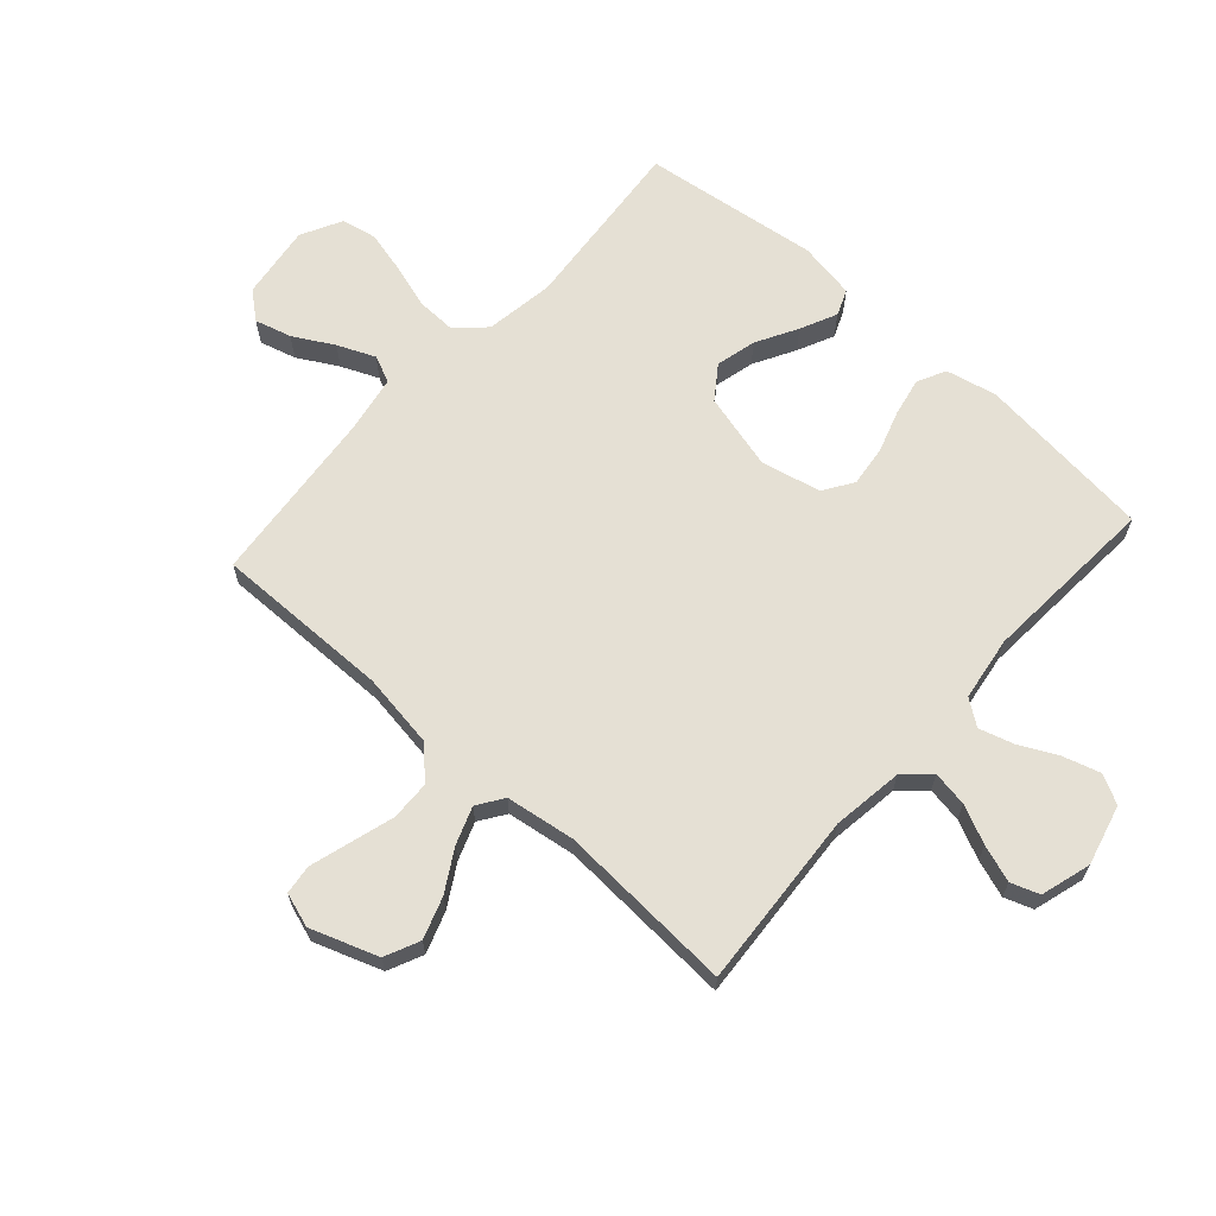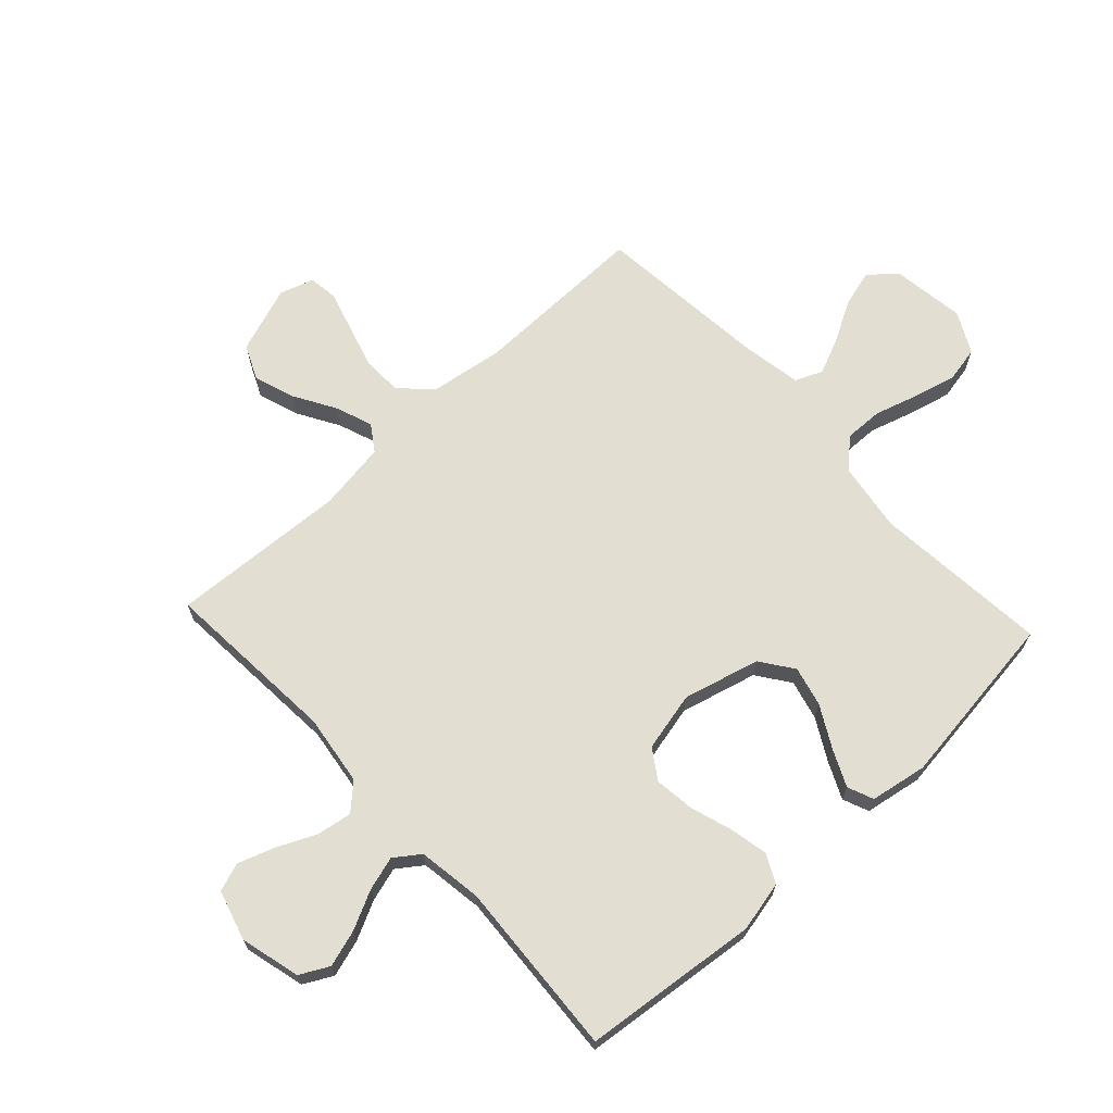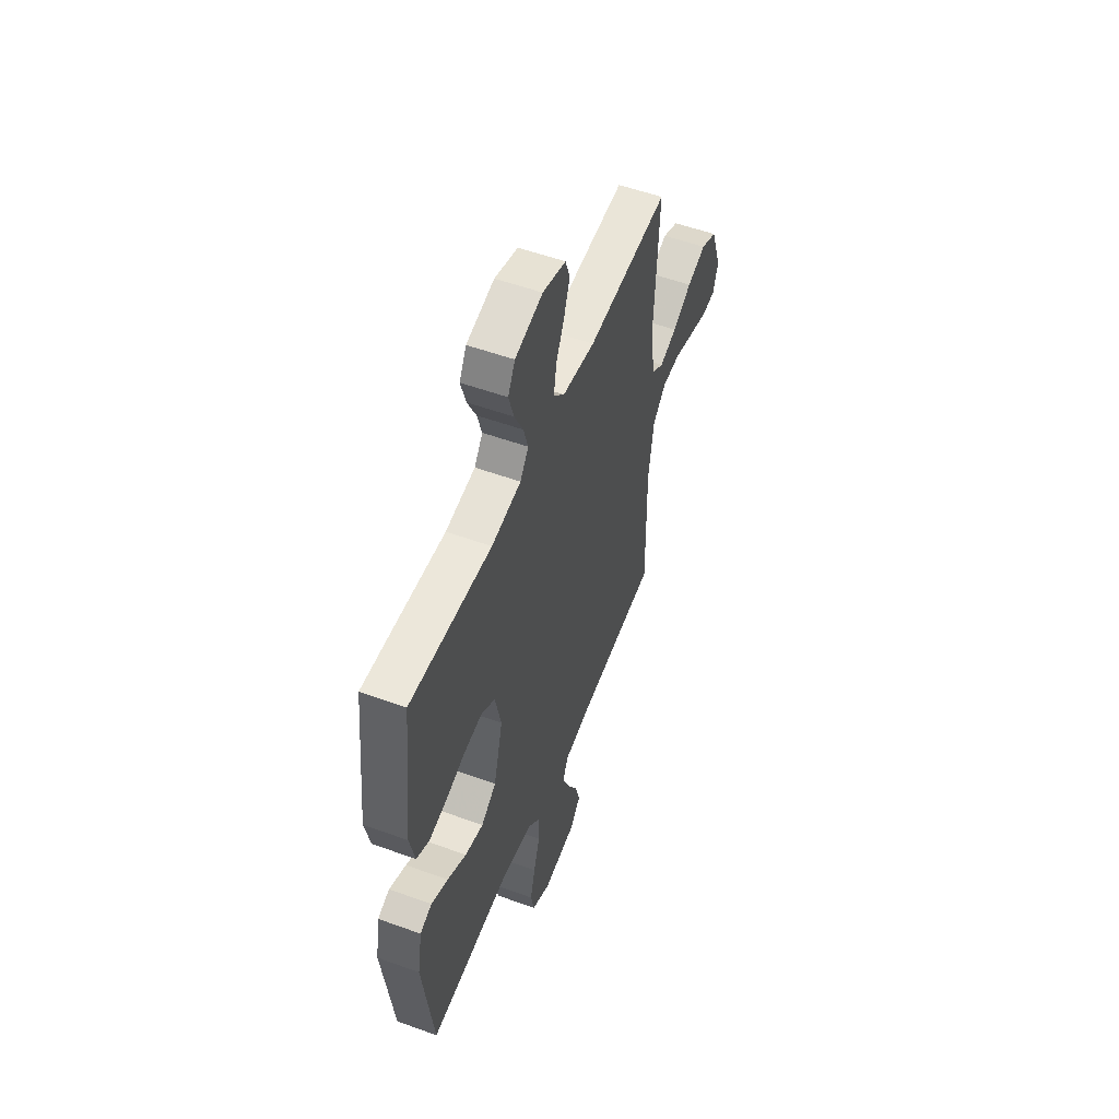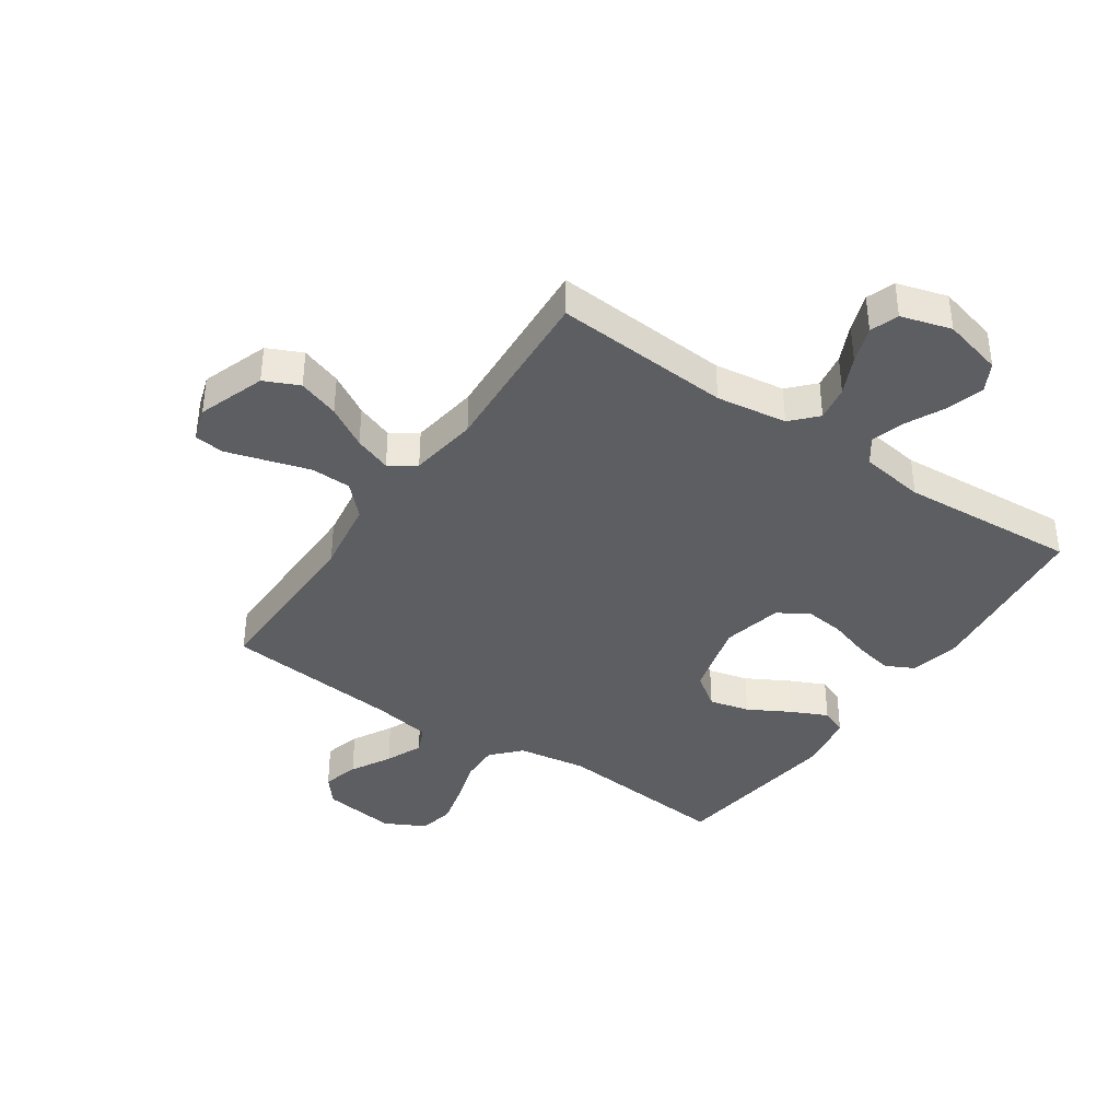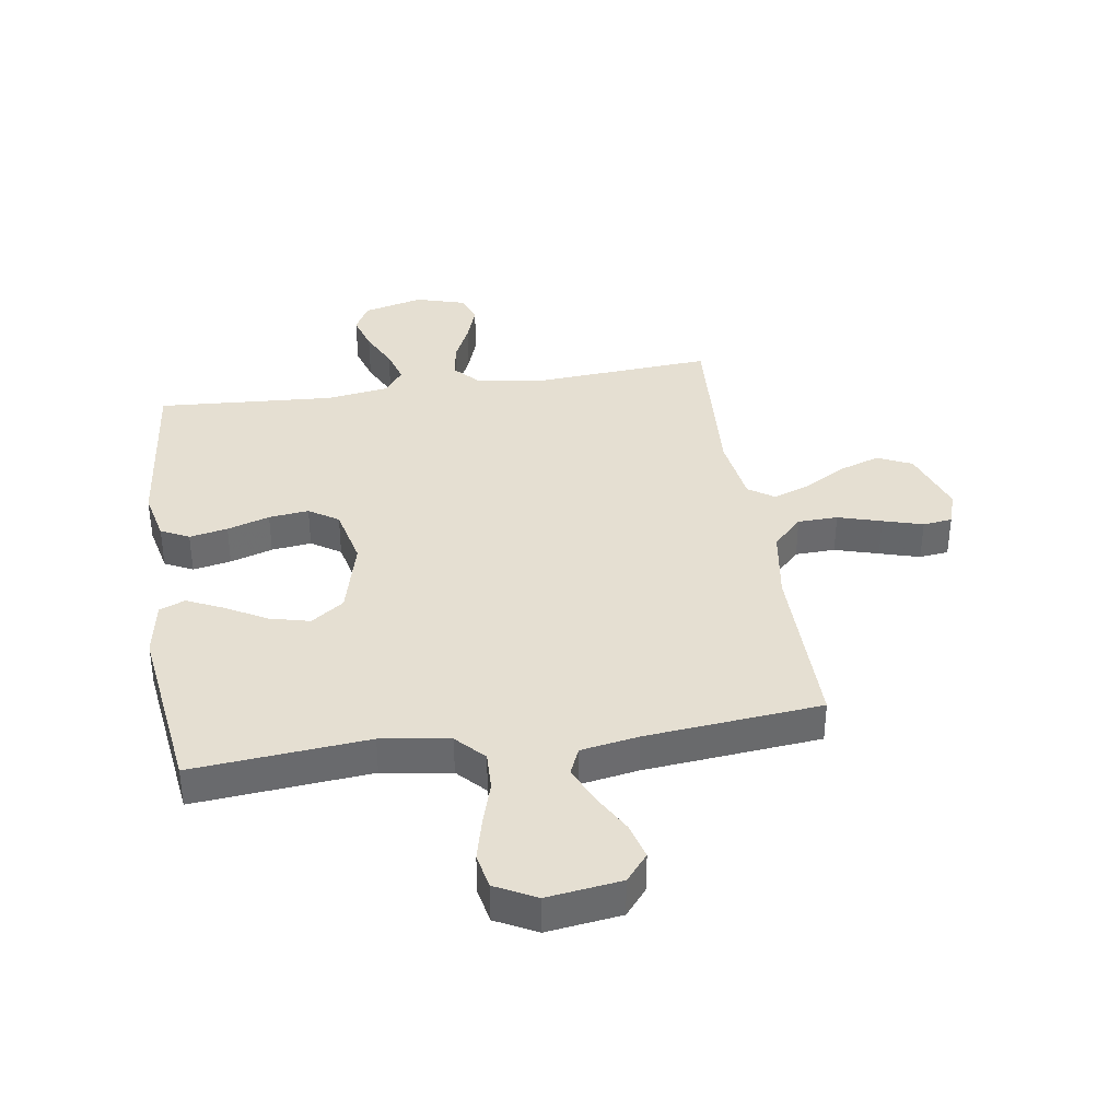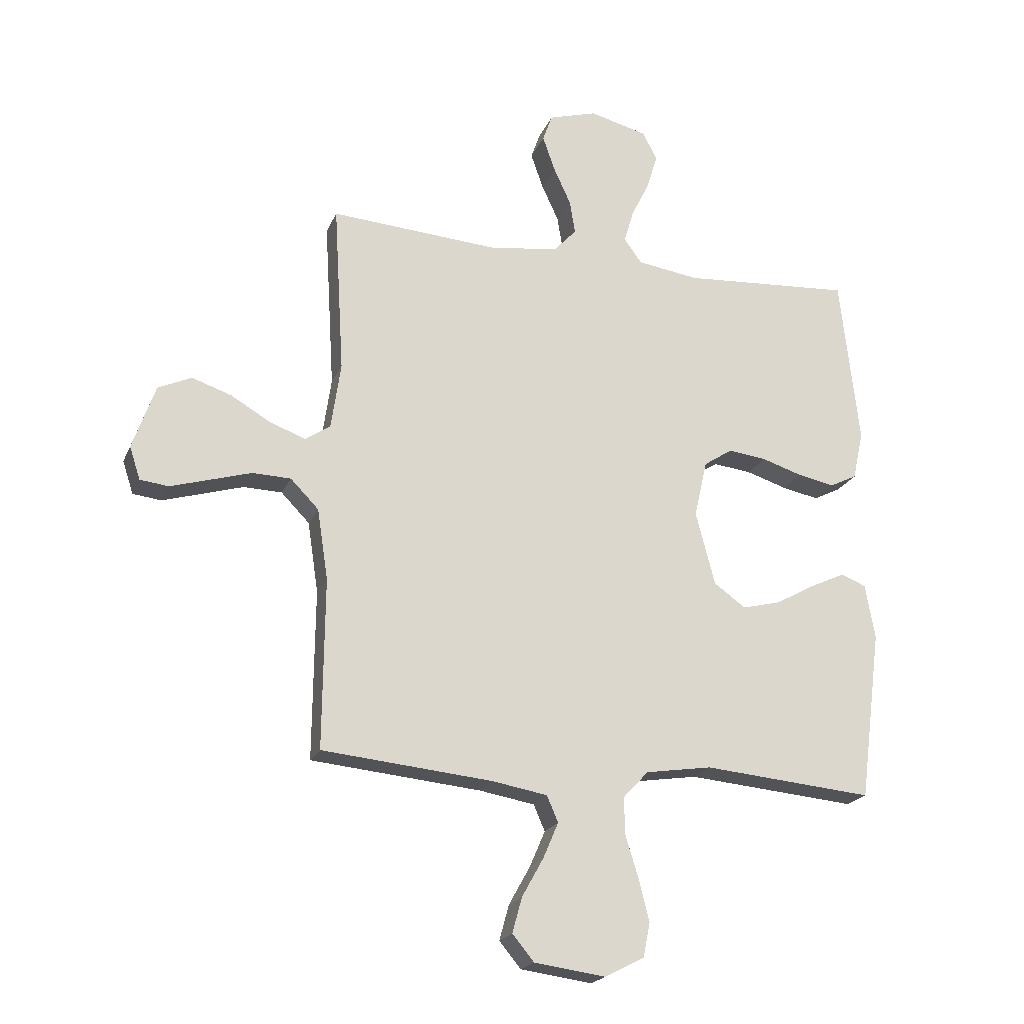
<metadata>
{"format":"obj","ext":"obj","renderer":"f3d","projection":"perspective","resolution":1024,"background":"white","views":[{"elev":65.5,"azim":-48.2,"up":"+Y"},{"elev":67.9,"azim":47.1,"up":"+Y"},{"elev":54.1,"azim":111.1,"up":"+Z"},{"elev":-39.0,"azim":-34.3,"up":"+Y"},{"elev":37.3,"azim":171.3,"up":"+Y"},{"elev":-20.7,"azim":-18.3,"up":"+Z"}]}
</metadata>
<code>
v -0.5 0.07 0.5
v -0.2 0.07 0.479
v -0.08 0.07 0.496
v -0.04 0.07 0.539
v -0.05 0.07 0.599
v -0.08 0.07 0.664
v -0.102 0.07 0.727
v -0.085 0.07 0.775
v 0 0.07 0.8
v 0.102 0.07 0.774
v 0.128 0.07 0.725
v 0.109 0.07 0.662
v 0.077 0.07 0.597
v 0.06 0.07 0.539
v 0.091 0.07 0.496
v 0.2 0.07 0.48
v 0.5 0.07 0.5
v 0.533 0.07 0.2
v 0.514 0.07 0.114
v 0.466 0.07 0.09
v 0.401 0.07 0.103
v 0.329 0.07 0.126
v 0.261 0.07 0.134
v 0.211 0.07 0.101
v 0.188 0.07 0
v 0.222 0.07 -0.13
v 0.278 0.07 -0.17
v 0.346 0.07 -0.153
v 0.416 0.07 -0.114
v 0.478 0.07 -0.085
v 0.522 0.07 -0.103
v 0.539 0.07 -0.2
v 0.5 0.07 -0.5
v 0.2 0.07 -0.473
v 0.083 0.07 -0.491
v 0.038 0.07 -0.539
v 0.04 0.07 -0.605
v 0.063 0.07 -0.68
v 0.081 0.07 -0.752
v 0.069 0.07 -0.812
v 0 0.07 -0.848
v -0.126 0.07 -0.831
v -0.164 0.07 -0.785
v -0.147 0.07 -0.723
v -0.109 0.07 -0.655
v -0.082 0.07 -0.592
v -0.102 0.07 -0.546
v -0.2 0.07 -0.529
v -0.5 0.07 -0.5
v -0.497 0.07 -0.2
v -0.516 0.07 -0.075
v -0.566 0.07 -0.024
v -0.634 0.07 -0.022
v -0.708 0.07 -0.044
v -0.776 0.07 -0.064
v -0.826 0.07 -0.058
v -0.845 0.07 0
v -0.805 0.07 0.114
v -0.746 0.07 0.141
v -0.676 0.07 0.117
v -0.606 0.07 0.076
v -0.543 0.07 0.053
v -0.499 0.07 0.083
v -0.482 0.07 0.2
v -0.5 0 0.5
v -0.2 0 0.479
v -0.08 0 0.496
v -0.04 0 0.539
v -0.05 0 0.599
v -0.08 0 0.664
v -0.102 0 0.727
v -0.085 0 0.775
v 0 0 0.8
v 0.102 0 0.774
v 0.128 0 0.725
v 0.109 0 0.662
v 0.077 0 0.597
v 0.06 0 0.539
v 0.091 0 0.496
v 0.2 0 0.48
v 0.5 0 0.5
v 0.533 0 0.2
v 0.514 0 0.114
v 0.466 0 0.09
v 0.401 0 0.103
v 0.329 0 0.126
v 0.261 0 0.134
v 0.211 0 0.101
v 0.188 0 0
v 0.222 0 -0.13
v 0.278 0 -0.17
v 0.346 0 -0.153
v 0.416 0 -0.114
v 0.478 0 -0.085
v 0.522 0 -0.103
v 0.539 0 -0.2
v 0.5 0 -0.5
v 0.2 0 -0.473
v 0.083 0 -0.491
v 0.038 0 -0.539
v 0.04 0 -0.605
v 0.063 0 -0.68
v 0.081 0 -0.752
v 0.069 0 -0.812
v 0 0 -0.848
v -0.126 0 -0.831
v -0.164 0 -0.785
v -0.147 0 -0.723
v -0.109 0 -0.655
v -0.082 0 -0.592
v -0.102 0 -0.546
v -0.2 0 -0.529
v -0.5 0 -0.5
v -0.497 0 -0.2
v -0.516 0 -0.075
v -0.566 0 -0.024
v -0.634 0 -0.022
v -0.708 0 -0.044
v -0.776 0 -0.064
v -0.826 0 -0.058
v -0.845 0 0
v -0.805 0 0.114
v -0.746 0 0.141
v -0.676 0 0.117
v -0.606 0 0.076
v -0.543 0 0.053
v -0.499 0 0.083
v -0.482 0 0.2
f 59 60 61
f 58 59 61
f 57 58 61
f 56 57 61
f 55 56 61
f 54 55 61
f 53 54 61
f 52 53 61 62
f 51 52 62 63
f 48 49 50
f 51 63 64
f 50 51 64
f 48 50 64
f 47 48 64
f 43 44 45
f 42 43 45
f 41 42 45
f 40 41 45
f 39 40 45
f 38 39 45
f 37 38 45
f 36 37 45 46
f 35 36 46 47
f 32 33 34
f 31 32 34
f 30 31 34
f 29 30 34
f 28 29 34
f 27 28 34 35
f 35 47 64
f 27 35 64
f 26 27 64
f 20 21 22
f 19 20 22
f 18 19 22
f 17 18 22
f 16 17 22
f 15 16 22 23
f 14 15 23 24
f 11 12 13
f 10 11 13
f 9 10 13
f 8 9 13
f 7 8 13
f 6 7 13
f 5 6 13
f 4 5 13 14
f 14 24 25
f 4 14 25
f 3 4 25
f 64 1 2
f 25 26 64
f 3 25 64
f 2 3 64
f 125 124 123
f 125 123 122
f 125 122 121
f 125 121 120
f 125 120 119
f 125 119 118
f 125 118 117
f 126 125 117 116
f 127 126 116 115
f 114 113 112
f 128 127 115
f 128 115 114
f 128 114 112
f 128 112 111
f 109 108 107
f 109 107 106
f 109 106 105
f 109 105 104
f 109 104 103
f 109 103 102
f 109 102 101
f 110 109 101 100
f 111 110 100 99
f 98 97 96
f 98 96 95
f 98 95 94
f 98 94 93
f 98 93 92
f 99 98 92 91
f 128 111 99
f 128 99 91
f 128 91 90
f 86 85 84
f 86 84 83
f 86 83 82
f 86 82 81
f 86 81 80
f 87 86 80 79
f 88 87 79 78
f 77 76 75
f 77 75 74
f 77 74 73
f 77 73 72
f 77 72 71
f 77 71 70
f 77 70 69
f 78 77 69 68
f 89 88 78
f 89 78 68
f 89 68 67
f 66 65 128
f 128 90 89
f 128 89 67
f 128 67 66
f 1 65 66 2
f 2 66 67 3
f 3 67 68 4
f 4 68 69 5
f 5 69 70 6
f 6 70 71 7
f 7 71 72 8
f 8 72 73 9
f 9 73 74 10
f 10 74 75 11
f 11 75 76 12
f 12 76 77 13
f 13 77 78 14
f 14 78 79 15
f 15 79 80 16
f 16 80 81 17
f 17 81 82 18
f 18 82 83 19
f 19 83 84 20
f 20 84 85 21
f 21 85 86 22
f 22 86 87 23
f 23 87 88 24
f 24 88 89 25
f 25 89 90 26
f 26 90 91 27
f 27 91 92 28
f 28 92 93 29
f 29 93 94 30
f 30 94 95 31
f 31 95 96 32
f 32 96 97 33
f 33 97 98 34
f 34 98 99 35
f 35 99 100 36
f 36 100 101 37
f 37 101 102 38
f 38 102 103 39
f 39 103 104 40
f 40 104 105 41
f 41 105 106 42
f 42 106 107 43
f 43 107 108 44
f 44 108 109 45
f 45 109 110 46
f 46 110 111 47
f 47 111 112 48
f 48 112 113 49
f 49 113 114 50
f 50 114 115 51
f 51 115 116 52
f 52 116 117 53
f 53 117 118 54
f 54 118 119 55
f 55 119 120 56
f 56 120 121 57
f 57 121 122 58
f 58 122 123 59
f 59 123 124 60
f 60 124 125 61
f 61 125 126 62
f 62 126 127 63
f 63 127 128 64
f 64 128 65 1

</code>
